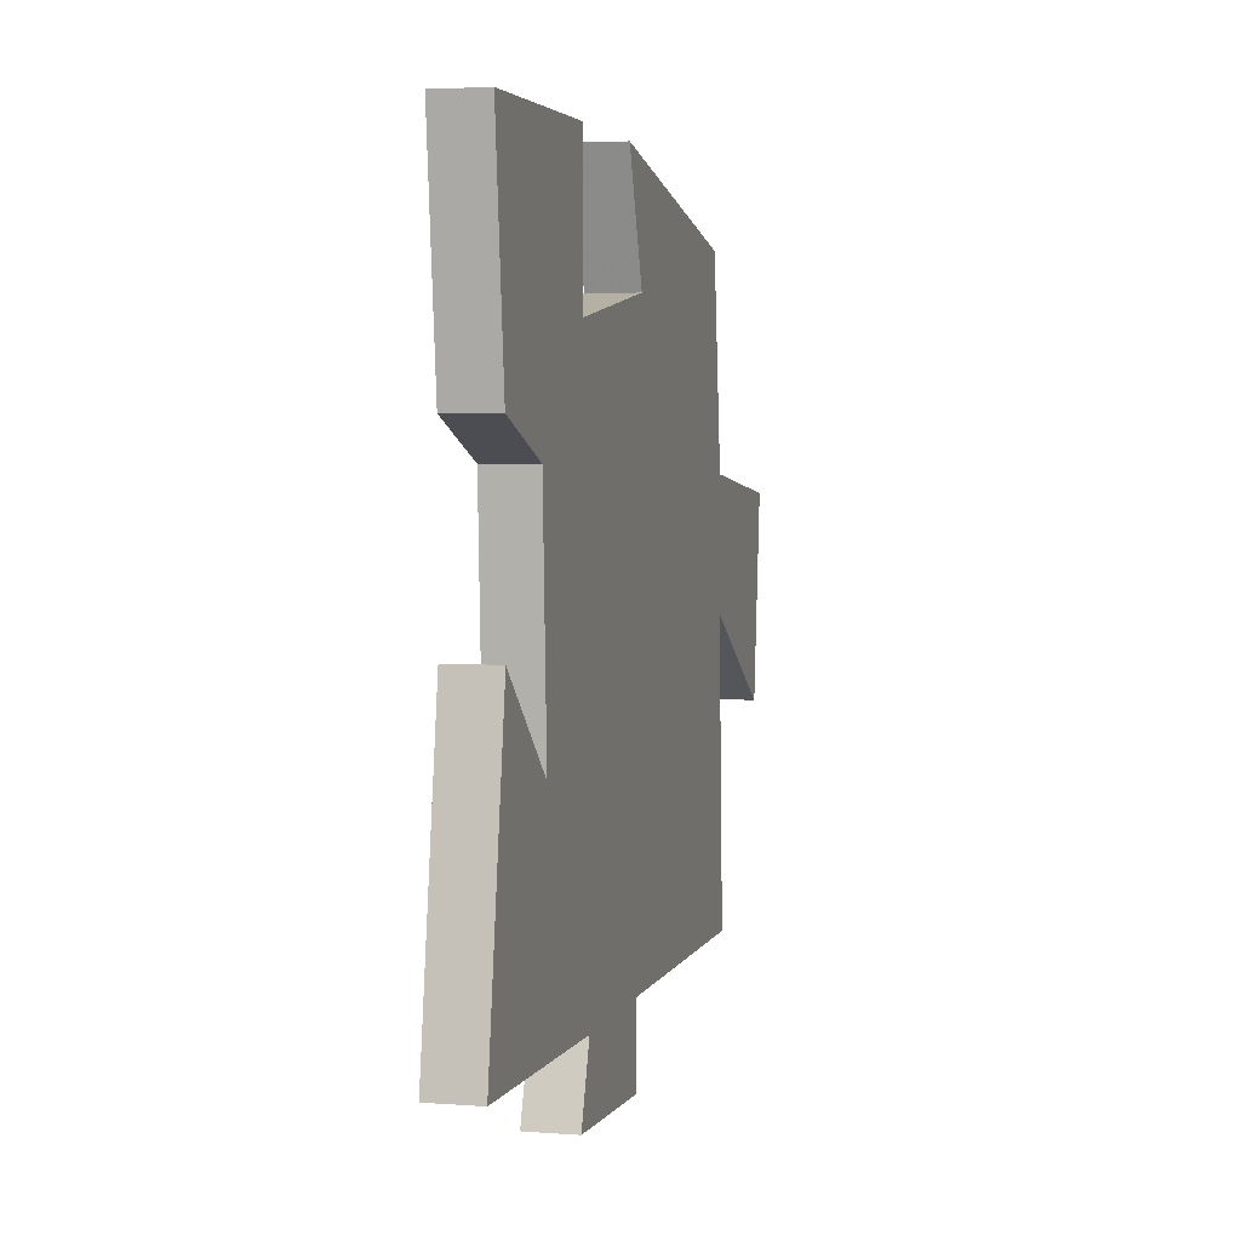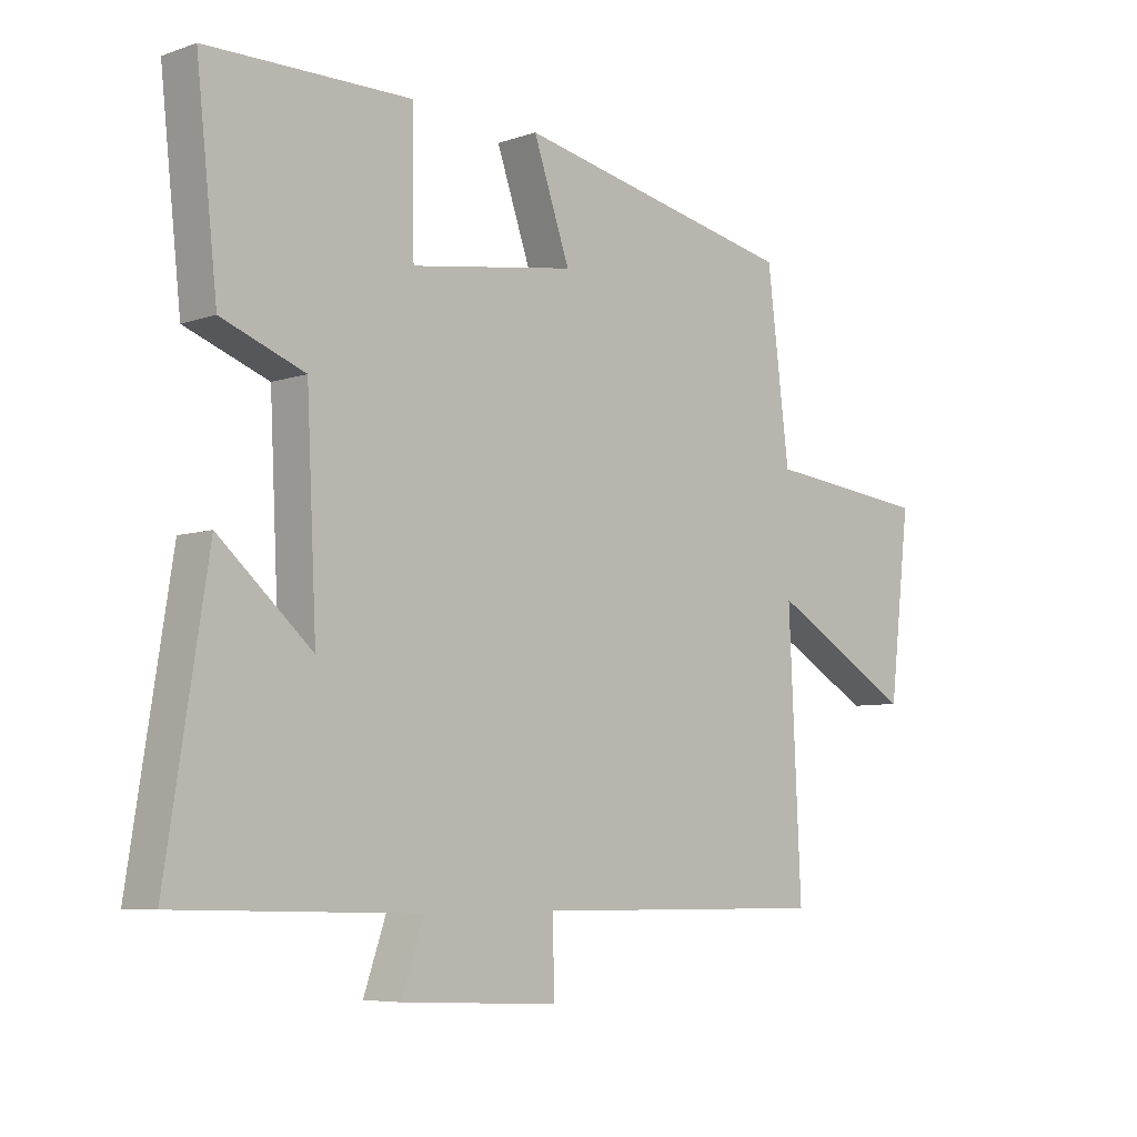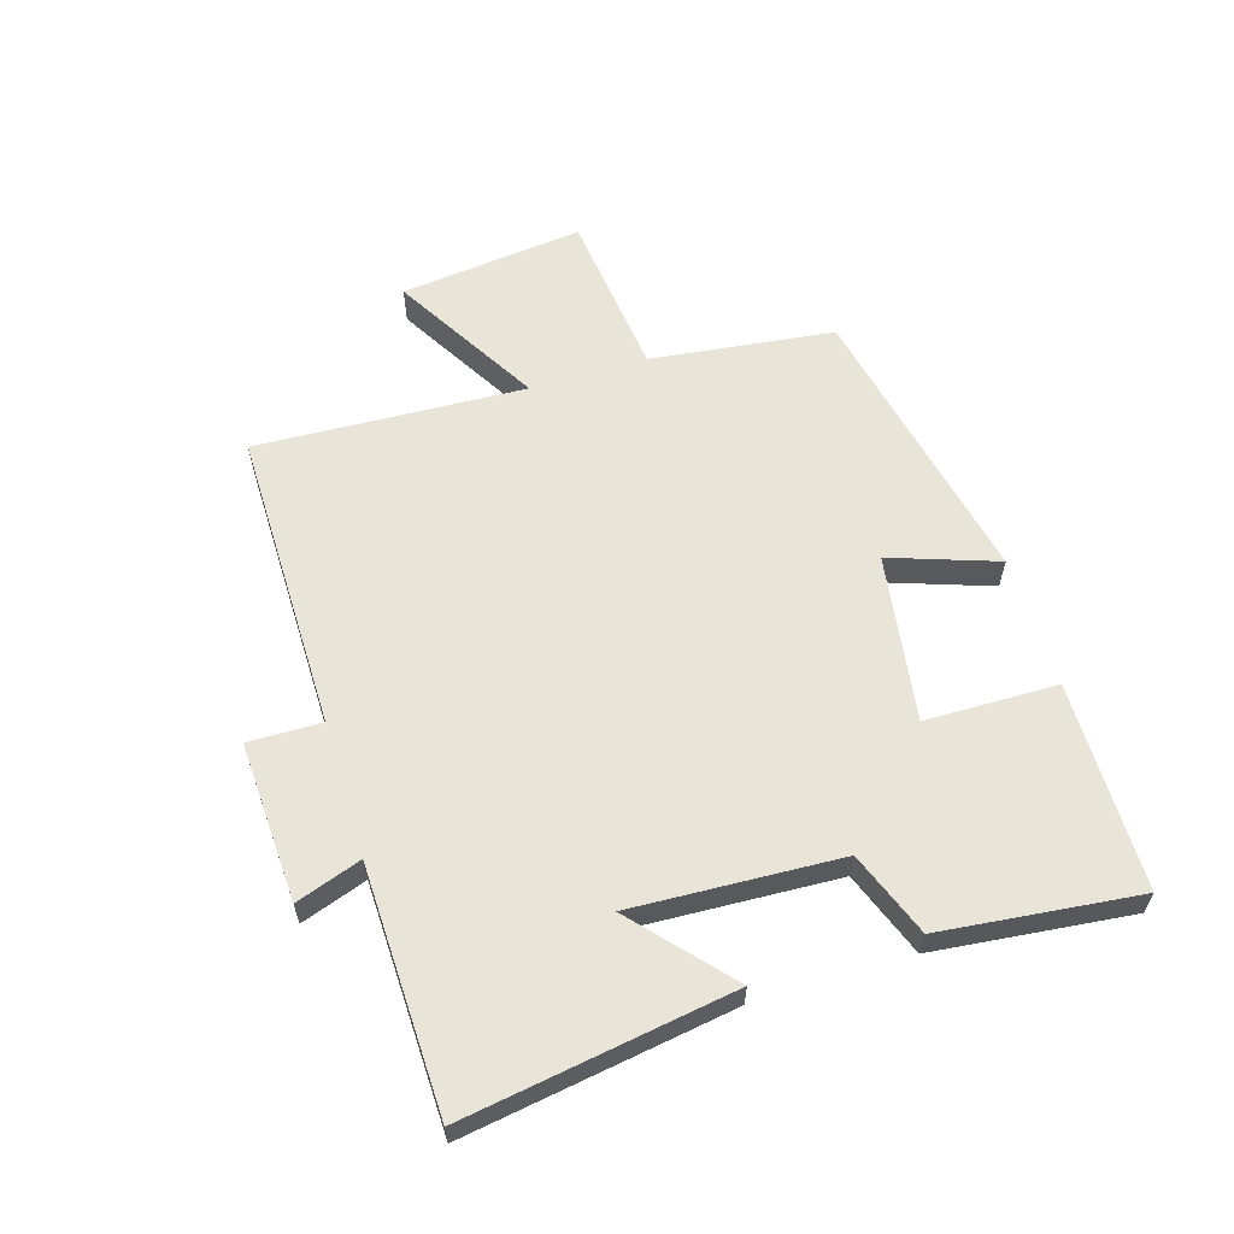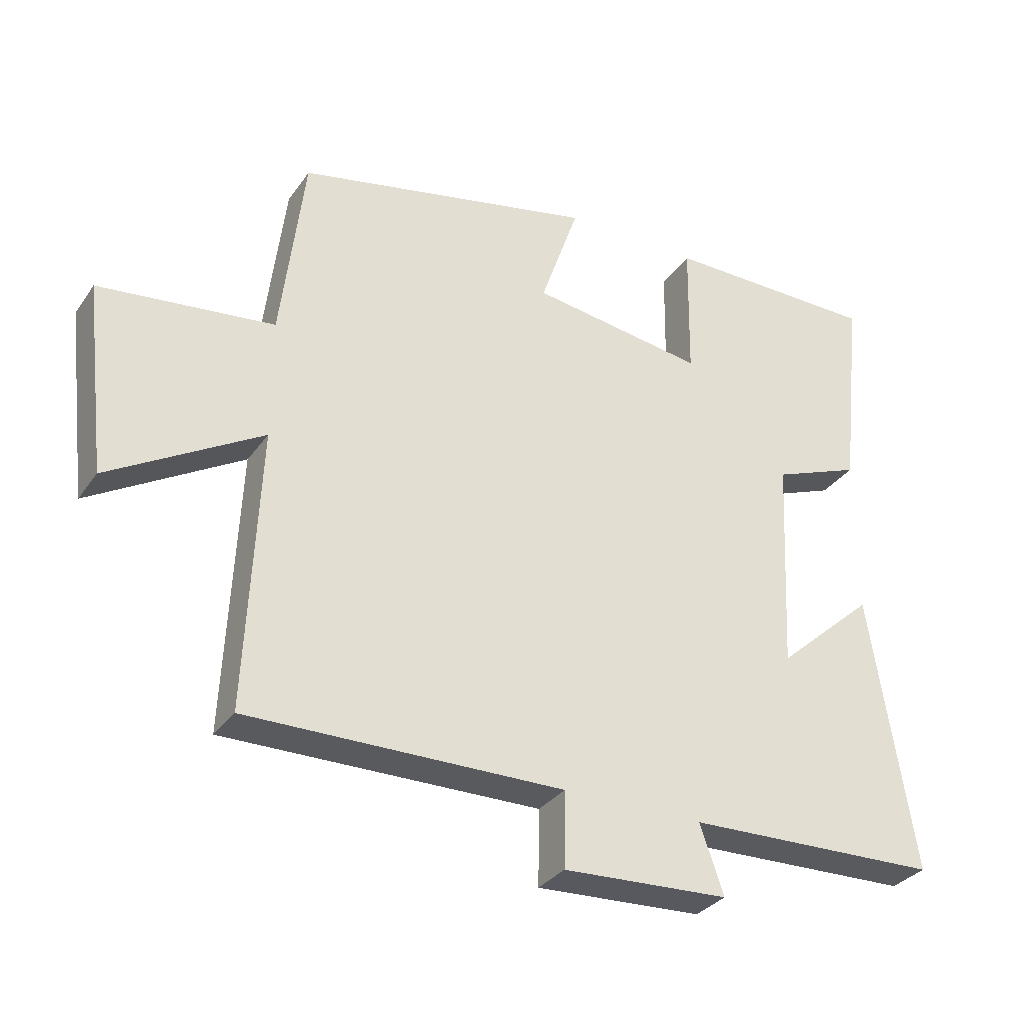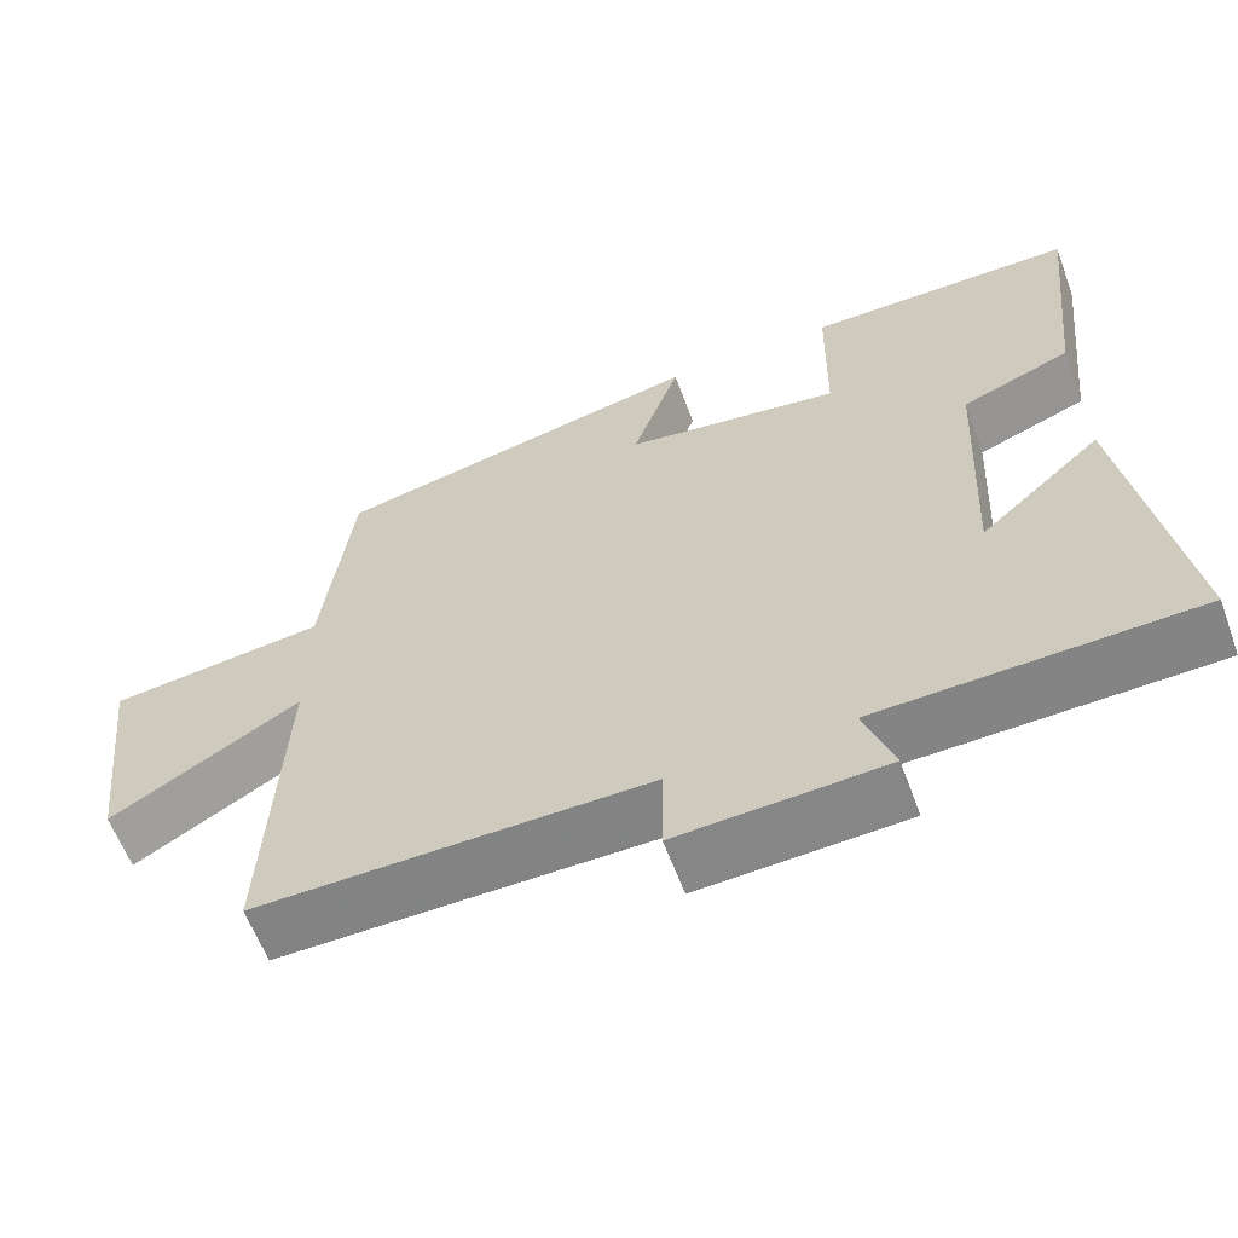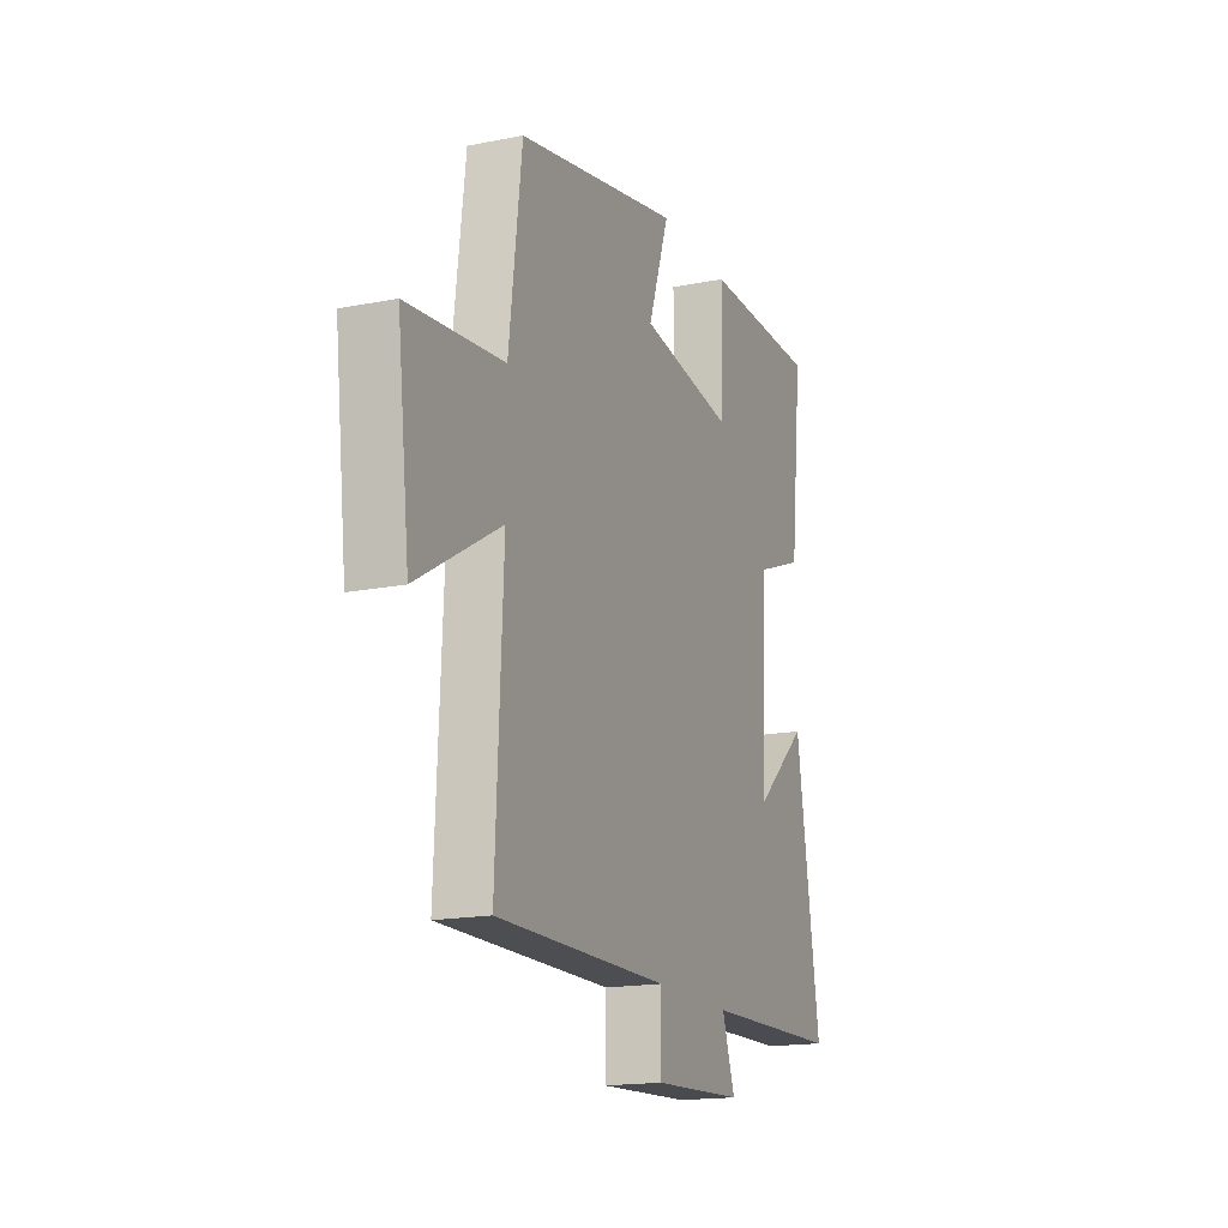
<metadata>
{"format":"obj","ext":"obj","renderer":"f3d","projection":"perspective","resolution":1024,"background":"white","views":[{"elev":3.7,"azim":-75.8,"up":"+Z"},{"elev":-6.4,"azim":-44.6,"up":"+Z"},{"elev":60.1,"azim":-107.0,"up":"+Y"},{"elev":-31.9,"azim":150.9,"up":"+Z"},{"elev":-60.8,"azim":-159.7,"up":"+Z"},{"elev":-16.9,"azim":111.9,"up":"+Z"}]}
</metadata>
<code>
v 0.52 0.07 -0.503
v 0.038 0.07 -0.5
v 0.04 0.07 -0.616
v -0.214 0.07 -0.604
v -0.178 0.07 -0.5
v -0.567 0.07 -0.49
v -0.5 0.07 -0.064
v -0.35 0.07 -0.197
v -0.366 0.07 0.133
v -0.5 0.07 0.184
v -0.534 0.07 0.497
v -0.205 0.07 0.5
v -0.202 0.07 0.29
v 0.064 0.07 0.33
v 0.005 0.07 0.5
v 0.464 0.07 0.404
v 0.5 0.07 0.112
v 0.767 0.07 0.082
v 0.733 0.07 -0.21
v 0.5 0.07 -0.074
v 0.52 0 -0.503
v 0.038 0 -0.5
v 0.04 0 -0.616
v -0.214 0 -0.604
v -0.178 0 -0.5
v -0.567 0 -0.49
v -0.5 0 -0.064
v -0.35 0 -0.197
v -0.366 0 0.133
v -0.5 0 0.184
v -0.534 0 0.497
v -0.205 0 0.5
v -0.202 0 0.29
v 0.064 0 0.33
v 0.005 0 0.5
v 0.464 0 0.404
v 0.5 0 0.112
v 0.767 0 0.082
v 0.733 0 -0.21
v 0.5 0 -0.074
f 17 18 19 20
f 16 17 20
f 15 16 20
f 14 15 20
f 20 1 2
f 14 20 2
f 13 14 2
f 11 12 13
f 10 11 13
f 9 10 13
f 13 2 3
f 9 13 3
f 8 9 3
f 5 6 7 8
f 5 8 3
f 3 4 5
f 40 39 38 37
f 40 37 36
f 40 36 35
f 40 35 34
f 22 21 40
f 22 40 34
f 22 34 33
f 33 32 31
f 33 31 30
f 33 30 29
f 23 22 33
f 23 33 29
f 23 29 28
f 28 27 26 25
f 23 28 25
f 25 24 23
f 1 21 22 2
f 2 22 23 3
f 3 23 24 4
f 4 24 25 5
f 5 25 26 6
f 6 26 27 7
f 7 27 28 8
f 8 28 29 9
f 9 29 30 10
f 10 30 31 11
f 11 31 32 12
f 12 32 33 13
f 13 33 34 14
f 14 34 35 15
f 15 35 36 16
f 16 36 37 17
f 17 37 38 18
f 18 38 39 19
f 19 39 40 20
f 20 40 21 1

</code>
